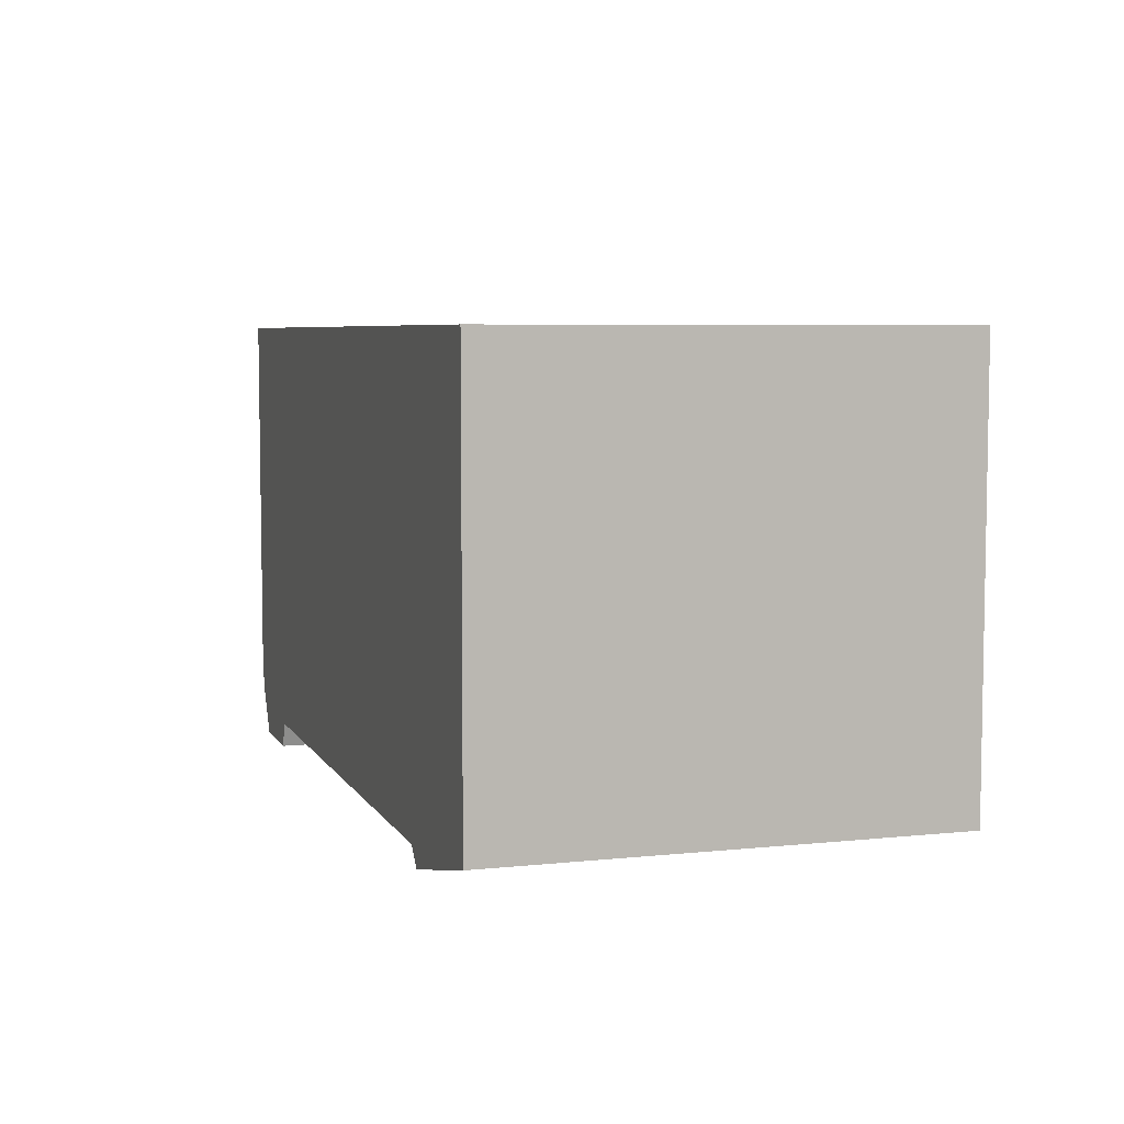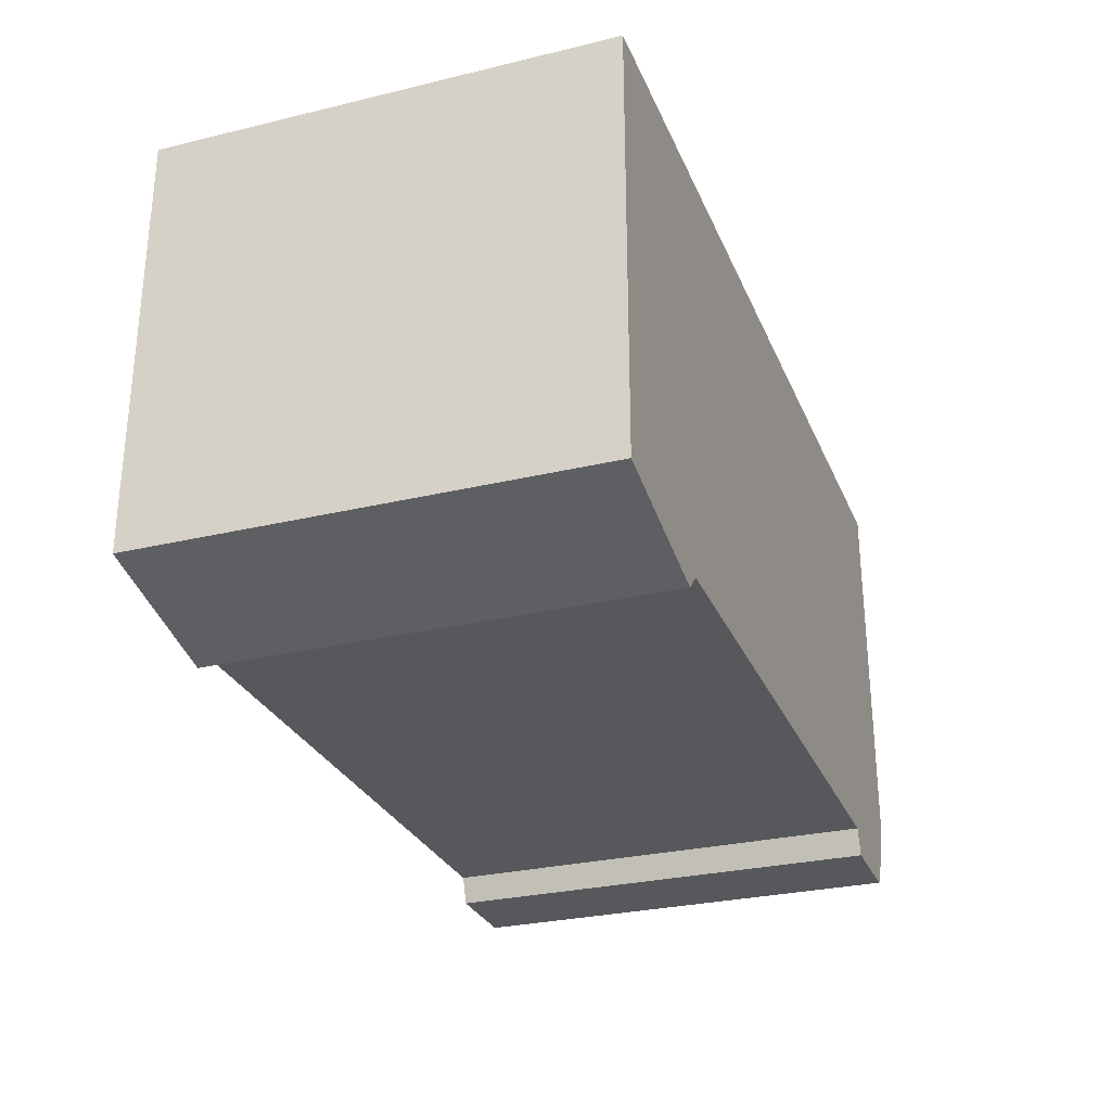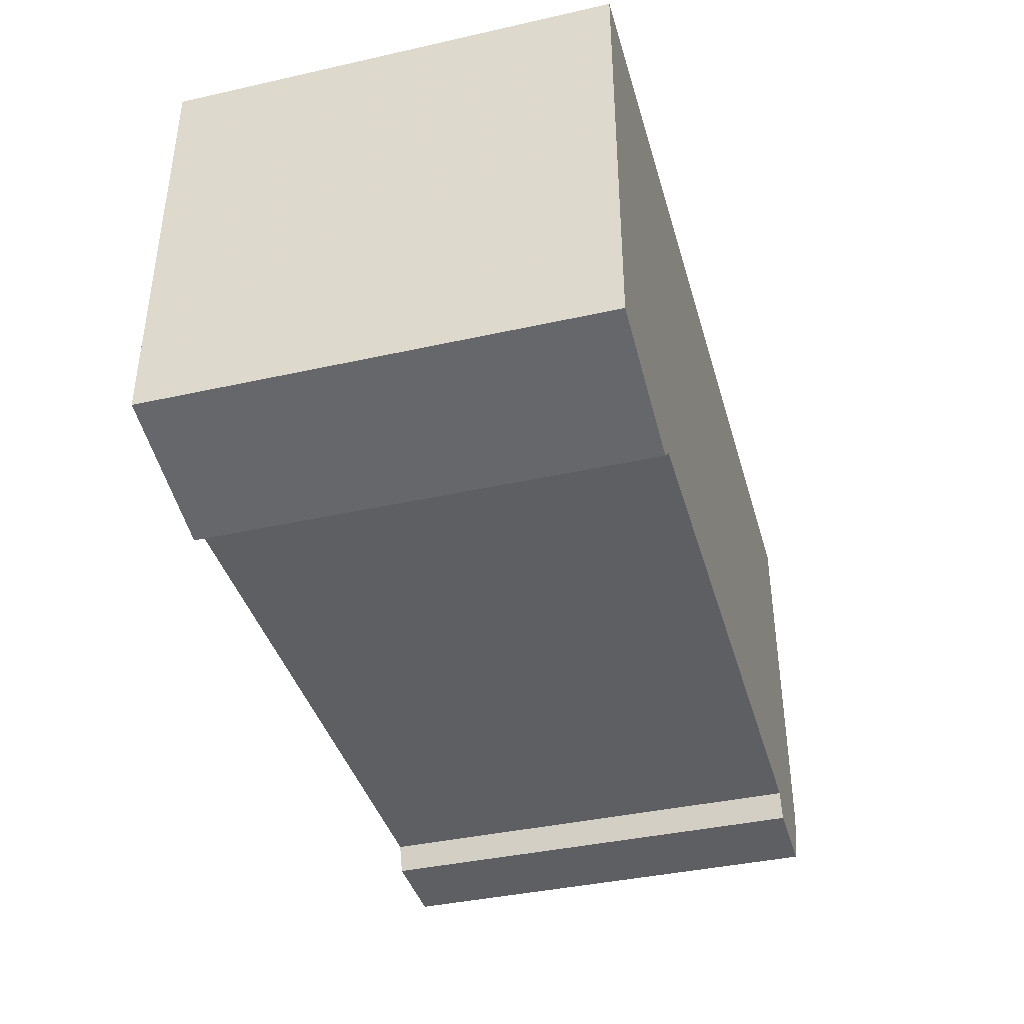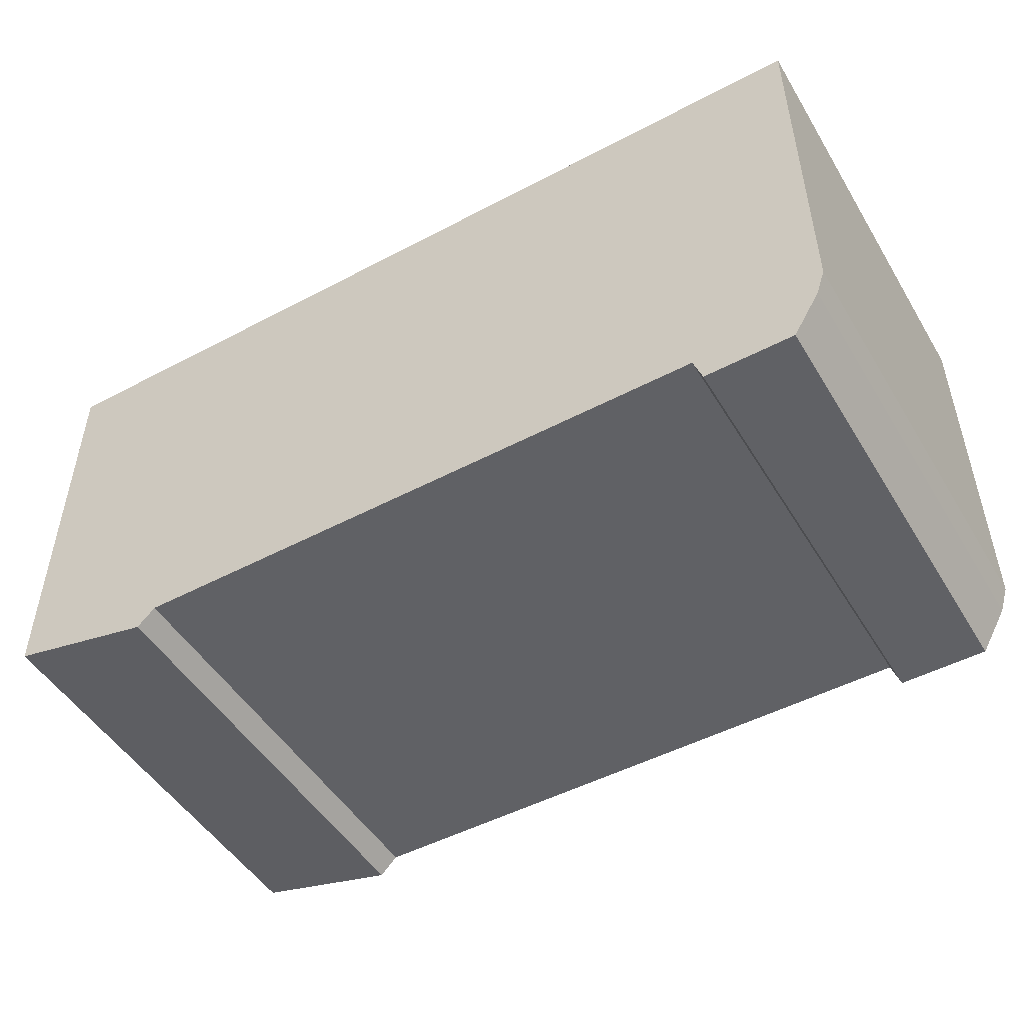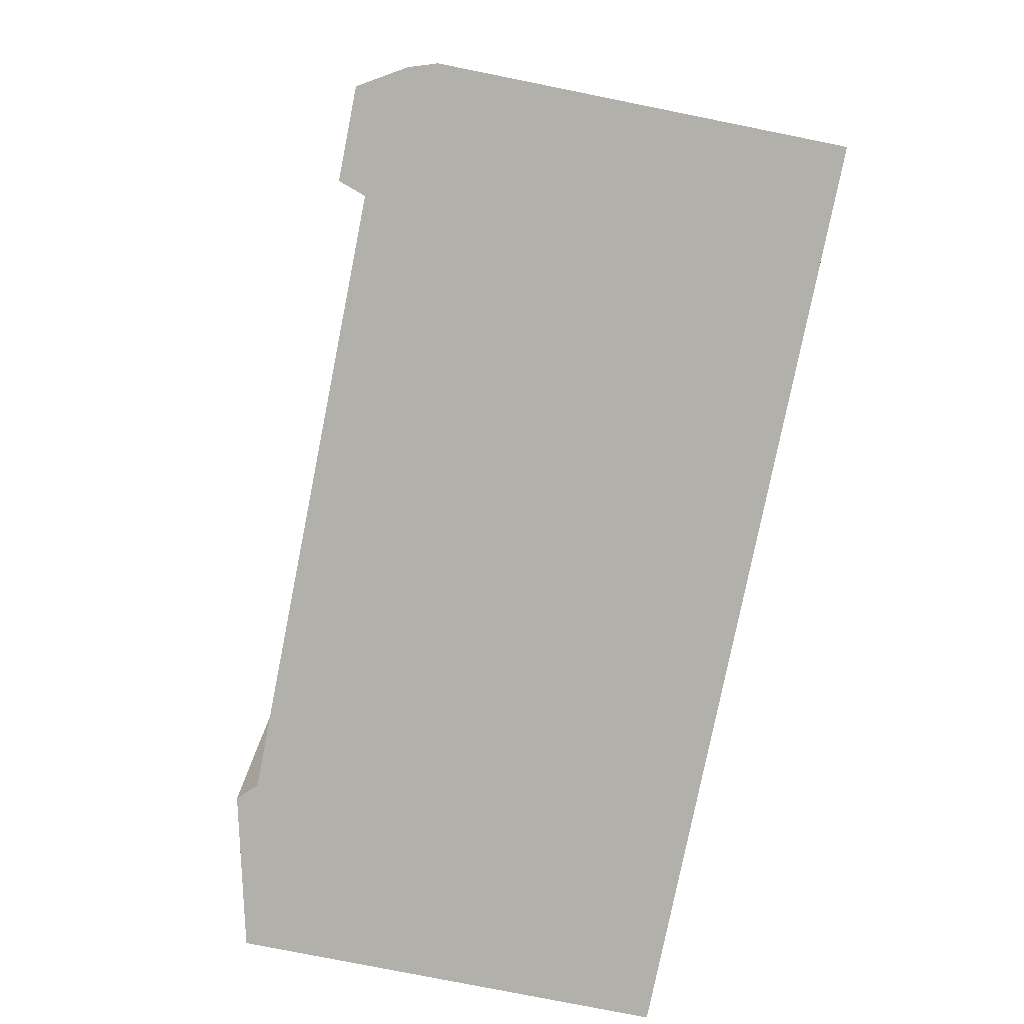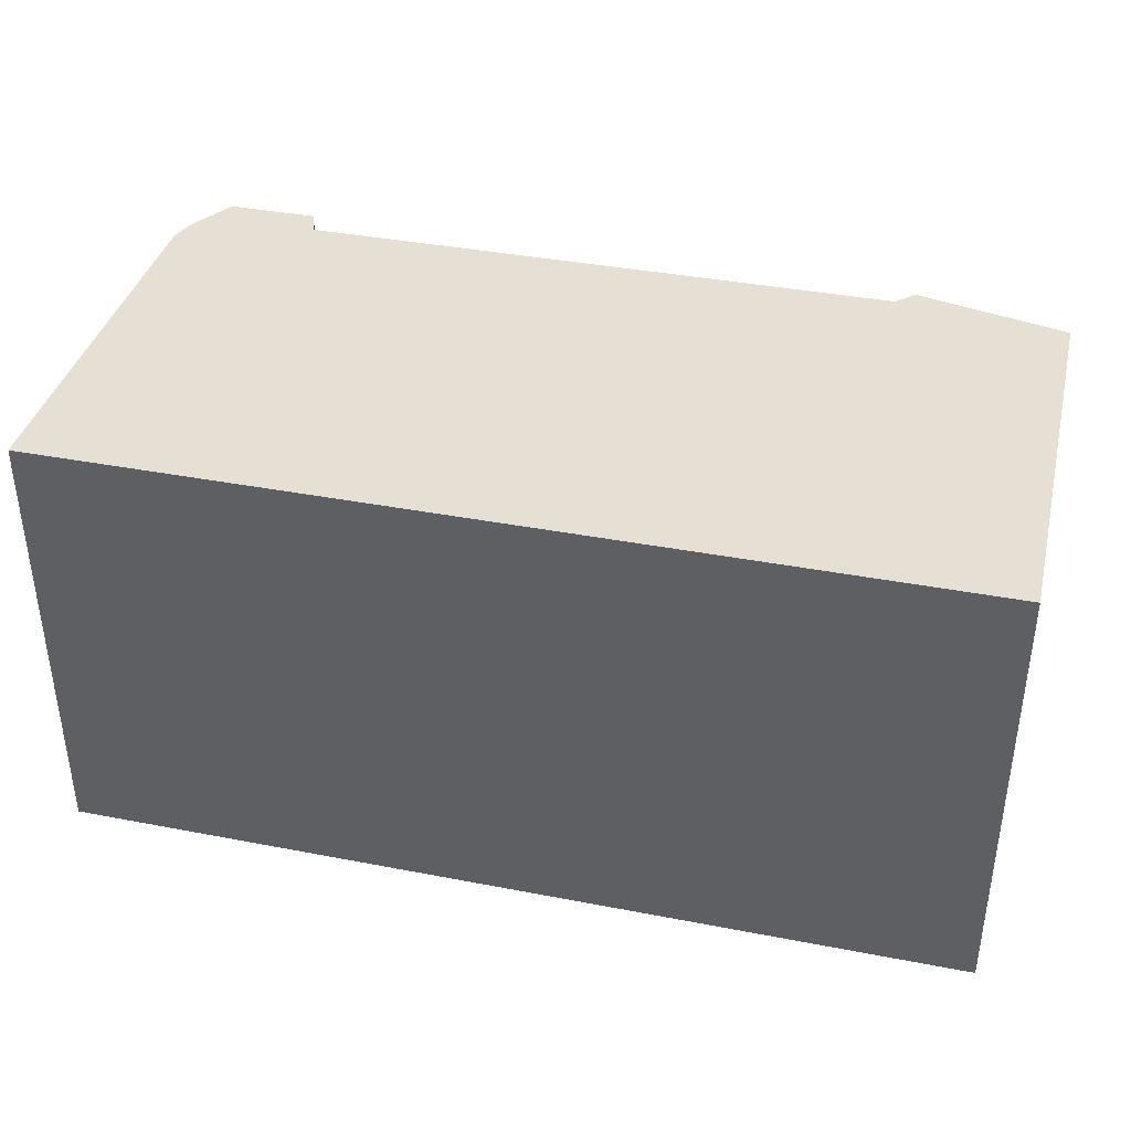
<metadata>
{"format":"obj","ext":"obj","renderer":"f3d","projection":"perspective","resolution":1024,"background":"white","views":[{"elev":6.0,"azim":-107.6,"up":"+Y"},{"elev":-28.5,"azim":-70.2,"up":"+Y"},{"elev":-39.6,"azim":-74.5,"up":"+Y"},{"elev":-49.3,"azim":30.3,"up":"+Y"},{"elev":-78.5,"azim":78.7,"up":"+Z"},{"elev":38.2,"azim":-166.3,"up":"+Z"}]}
</metadata>
<code>
g sbg_arkcity_dn_panel03_m
v -0.49 0.05 0
v -0.32 0.01 0
v -0.3 0.03 0
v 0.37 0.03 0
v 0.38 0 0
v 0.48 0 0
v 0.51 0.05 0
v 0.52 0.08 0
v 0.52 0.52 0
v -0.49 0.52 0
v -0.49 0.05 0.5
v -0.32 0.01 0.5
v -0.3 0.03 0.5
v 0.37 0.03 0.5
v 0.38 0 0.5
v 0.48 0 0.5
v 0.51 0.05 0.5
v 0.52 0.08 0.5
v 0.52 0.52 0.5
v -0.49 0.52 0.5
g sbg_arkcity_dn_panel03_m_0
f 10 9 3
f 9 8 4
f 4 8 7
f 6 5 4
f 6 4 7
f 9 4 3
f 10 3 1
f 3 2 1
f 10 19 9
f 19 10 20
f 9 18 8
f 18 9 19
f 8 17 7
f 17 8 18
f 5 14 4
f 14 5 15
f 6 15 5
f 15 6 16
f 7 16 6
f 16 7 17
f 4 13 3
f 13 4 14
f 1 20 10
f 20 1 11
f 2 11 1
f 11 2 12
f 3 12 2
f 12 3 13
f 13 19 20
f 14 18 19
f 17 18 14
f 14 15 16
f 17 14 16
f 13 14 19
f 11 13 20
f 11 12 13

</code>
